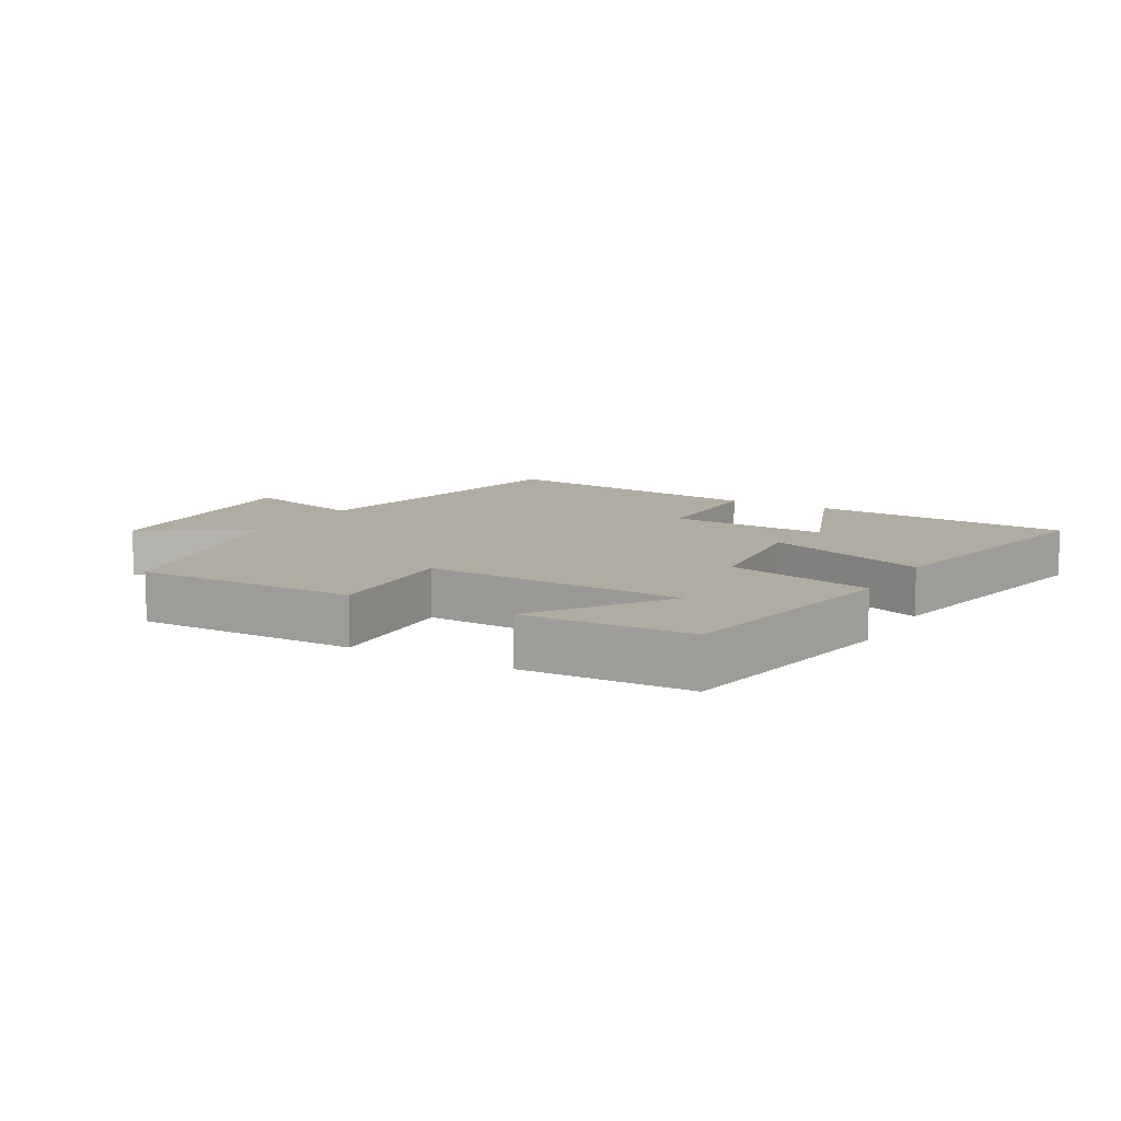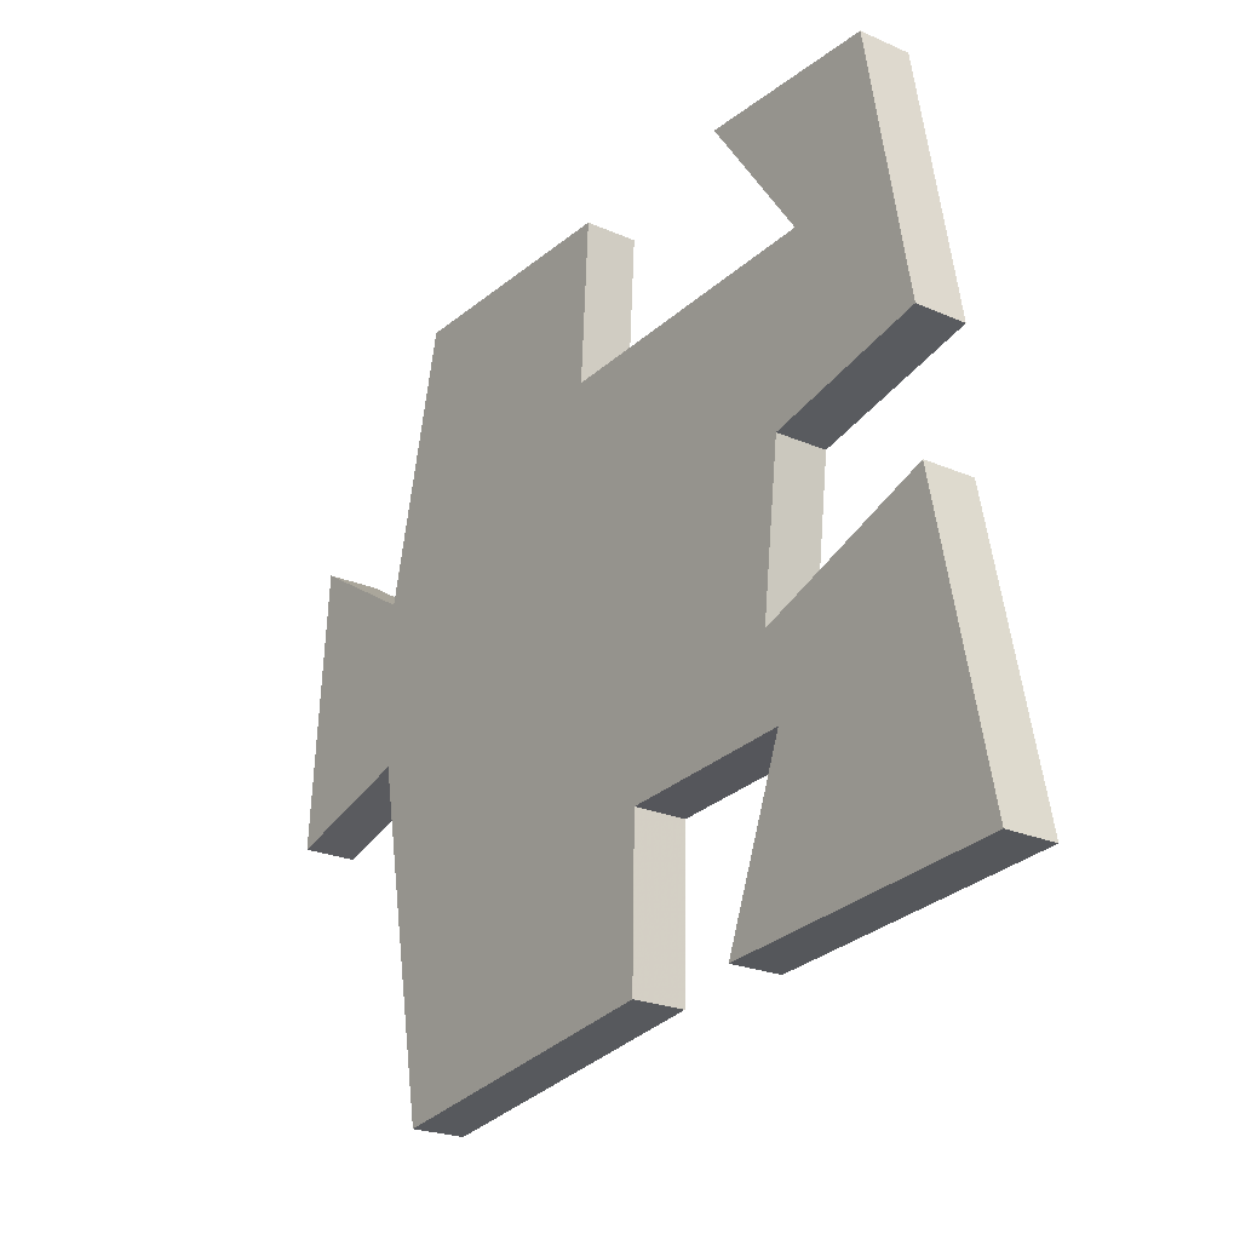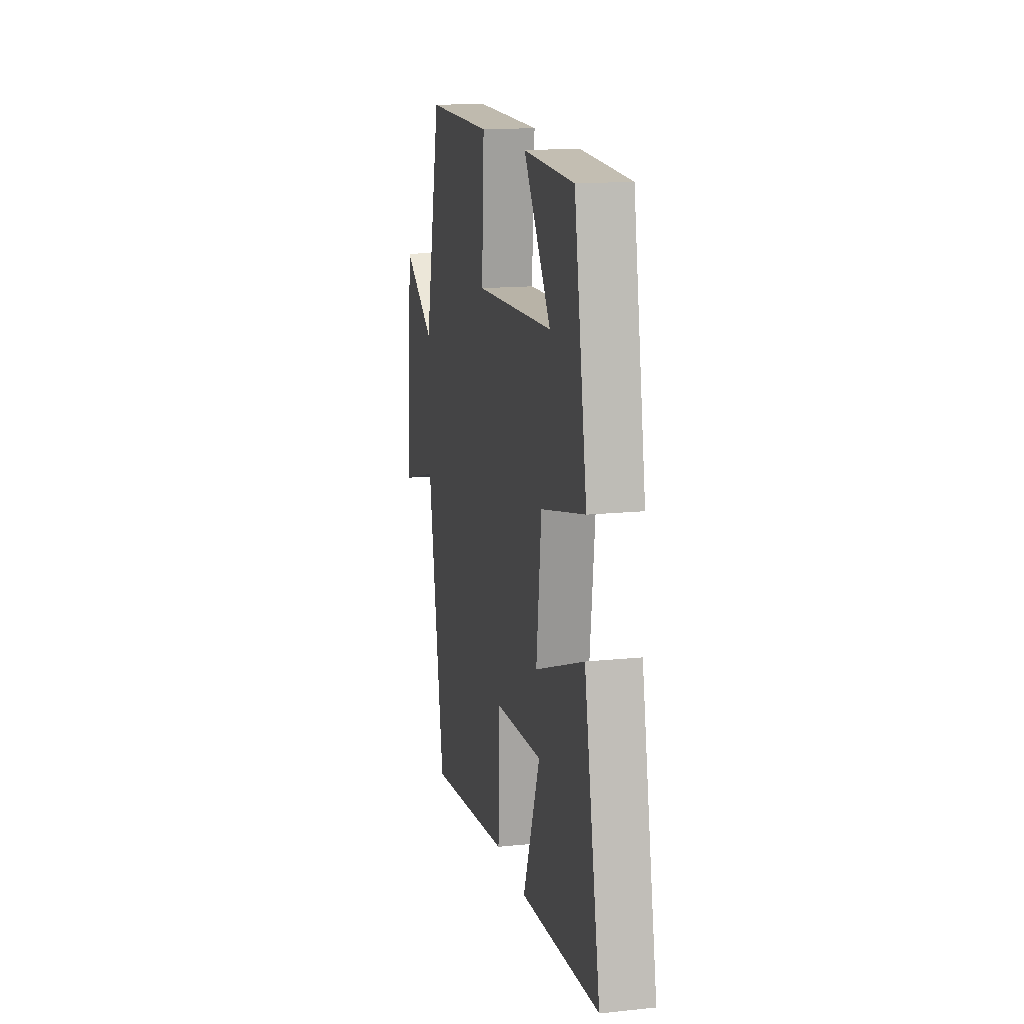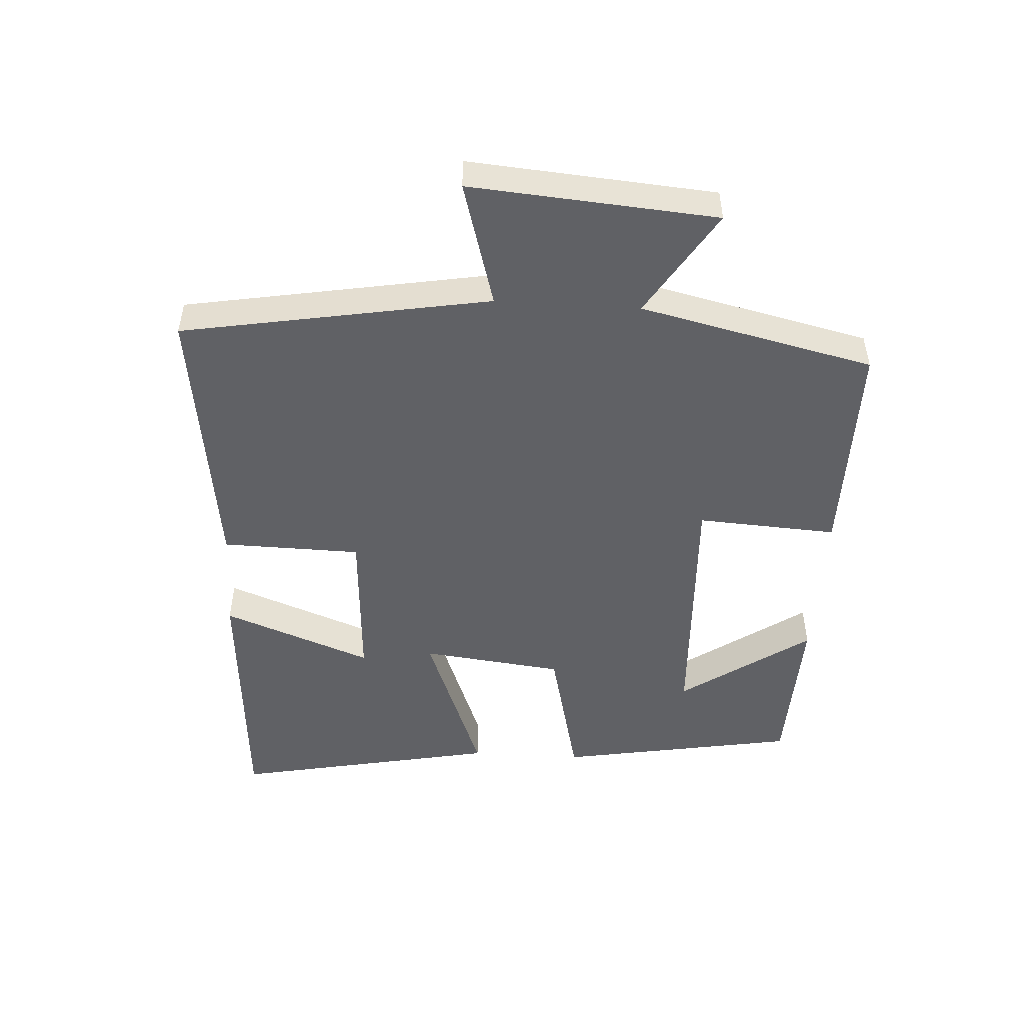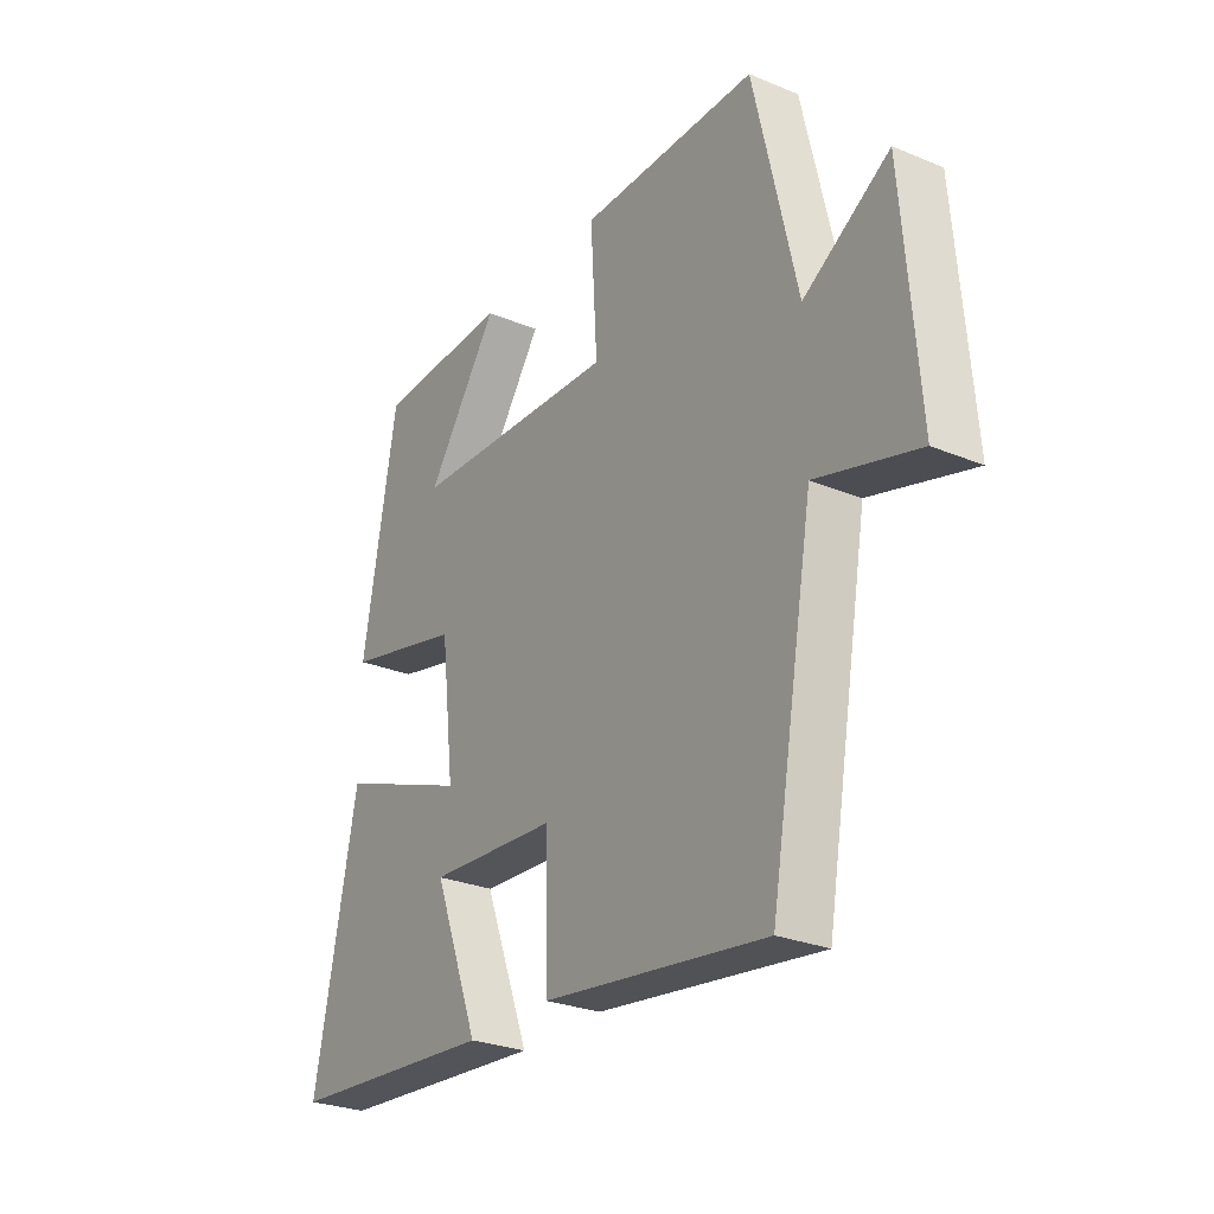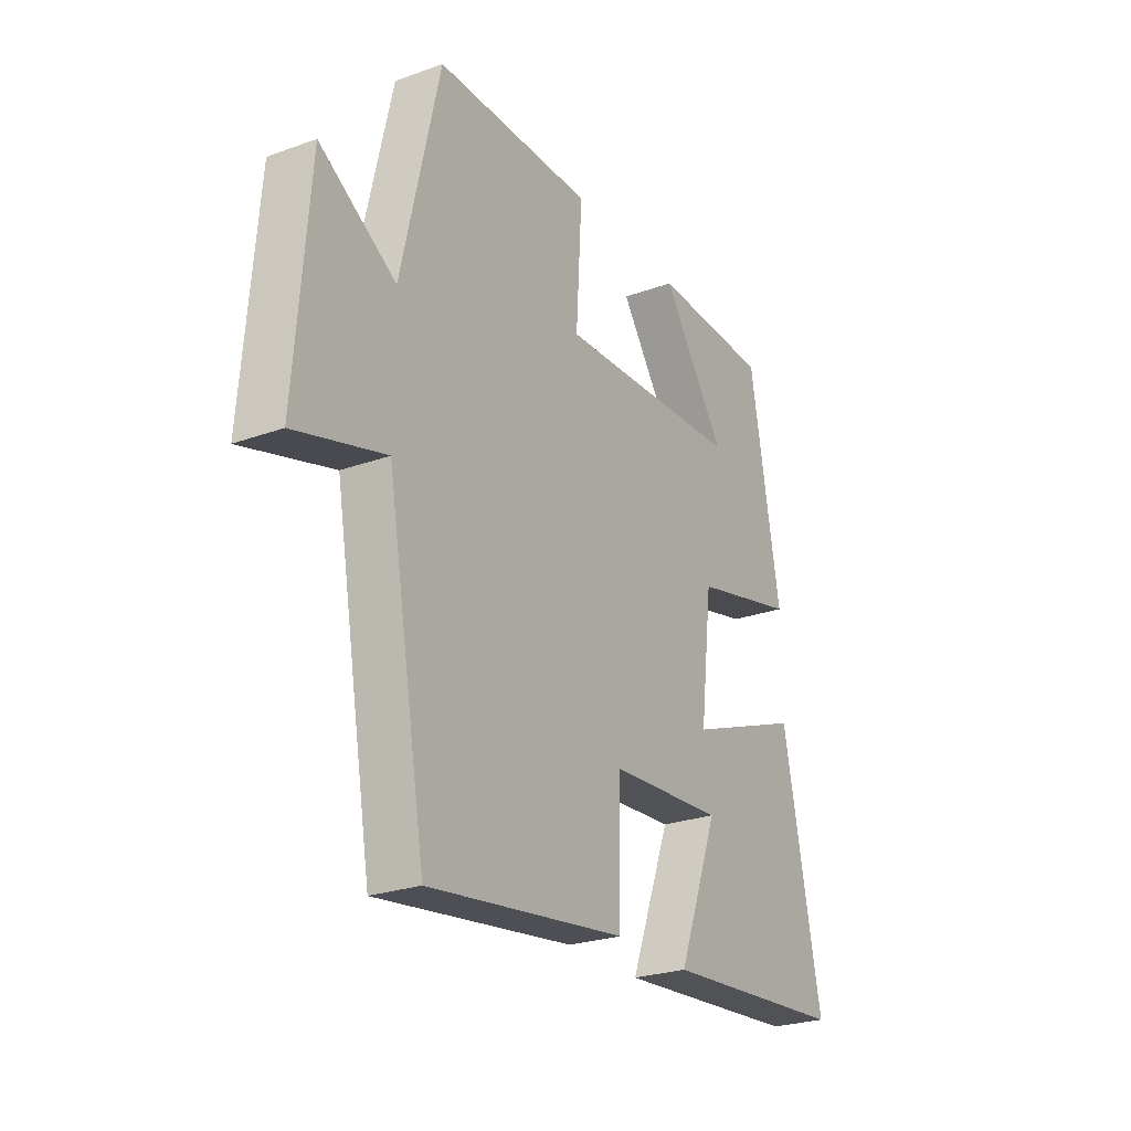
<metadata>
{"format":"obj","ext":"obj","renderer":"f3d","projection":"perspective","resolution":1024,"background":"white","views":[{"elev":10.2,"azim":29.6,"up":"+Y"},{"elev":-23.5,"azim":53.7,"up":"+Z"},{"elev":15.4,"azim":77.6,"up":"+Z"},{"elev":-49.4,"azim":-93.5,"up":"+Y"},{"elev":-27.3,"azim":-122.6,"up":"+Z"},{"elev":-25.3,"azim":-59.7,"up":"+Z"}]}
</metadata>
<code>
v -0.416 0.07 -0.558
v -0.5 0.07 -0.083
v -0.695 0.07 -0.139
v -0.665 0.07 0.241
v -0.5 0.07 0.139
v -0.417 0.07 0.501
v -0.074 0.07 0.5
v -0.087 0.07 0.283
v 0.315 0.07 0.301
v 0.176 0.07 0.5
v 0.434 0.07 0.491
v 0.5 0.07 0.12
v 0.274 0.07 0.066
v 0.248 0.07 -0.154
v 0.5 0.07 -0.058
v 0.583 0.07 -0.469
v 0.178 0.07 -0.5
v 0.266 0.07 -0.269
v 0.018 0.07 -0.285
v 0.014 0.07 -0.5
v -0.416 0 -0.558
v -0.5 0 -0.083
v -0.695 0 -0.139
v -0.665 0 0.241
v -0.5 0 0.139
v -0.417 0 0.501
v -0.074 0 0.5
v -0.087 0 0.283
v 0.315 0 0.301
v 0.176 0 0.5
v 0.434 0 0.491
v 0.5 0 0.12
v 0.274 0 0.066
v 0.248 0 -0.154
v 0.5 0 -0.058
v 0.583 0 -0.469
v 0.178 0 -0.5
v 0.266 0 -0.269
v 0.018 0 -0.285
v 0.014 0 -0.5
f 19 20 1 2
f 18 19 2
f 15 16 17 18
f 14 15 18
f 14 18 2
f 13 14 2
f 12 13 2
f 9 10 11 12
f 8 9 12 2
f 5 6 7 8
f 5 8 2 3
f 3 4 5
f 22 21 40 39
f 22 39 38
f 38 37 36 35
f 38 35 34
f 22 38 34
f 22 34 33
f 22 33 32
f 32 31 30 29
f 22 32 29 28
f 28 27 26 25
f 23 22 28 25
f 25 24 23
f 1 21 22 2
f 2 22 23 3
f 3 23 24 4
f 4 24 25 5
f 5 25 26 6
f 6 26 27 7
f 7 27 28 8
f 8 28 29 9
f 9 29 30 10
f 10 30 31 11
f 11 31 32 12
f 12 32 33 13
f 13 33 34 14
f 14 34 35 15
f 15 35 36 16
f 16 36 37 17
f 17 37 38 18
f 18 38 39 19
f 19 39 40 20
f 20 40 21 1

</code>
